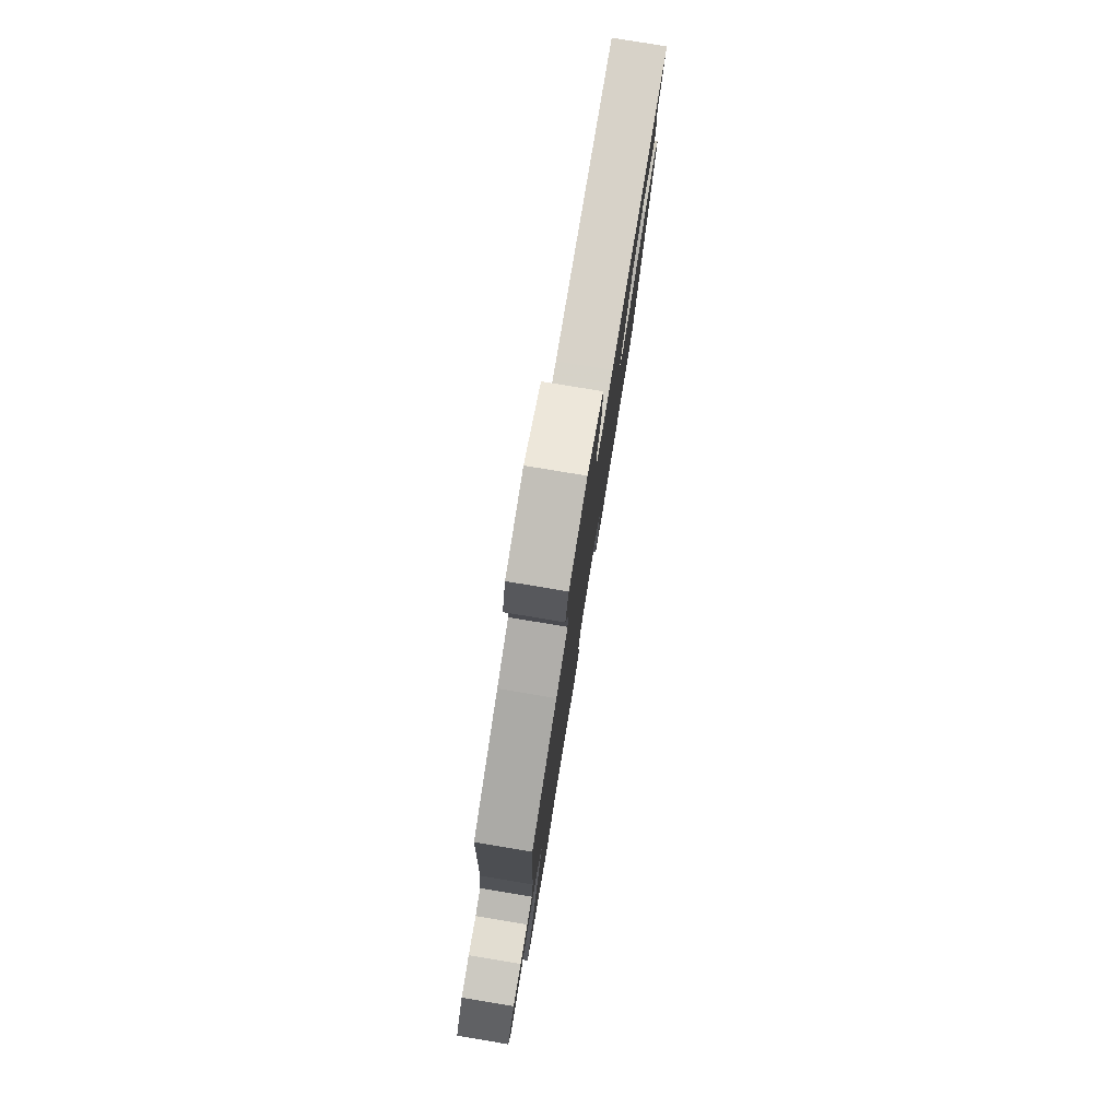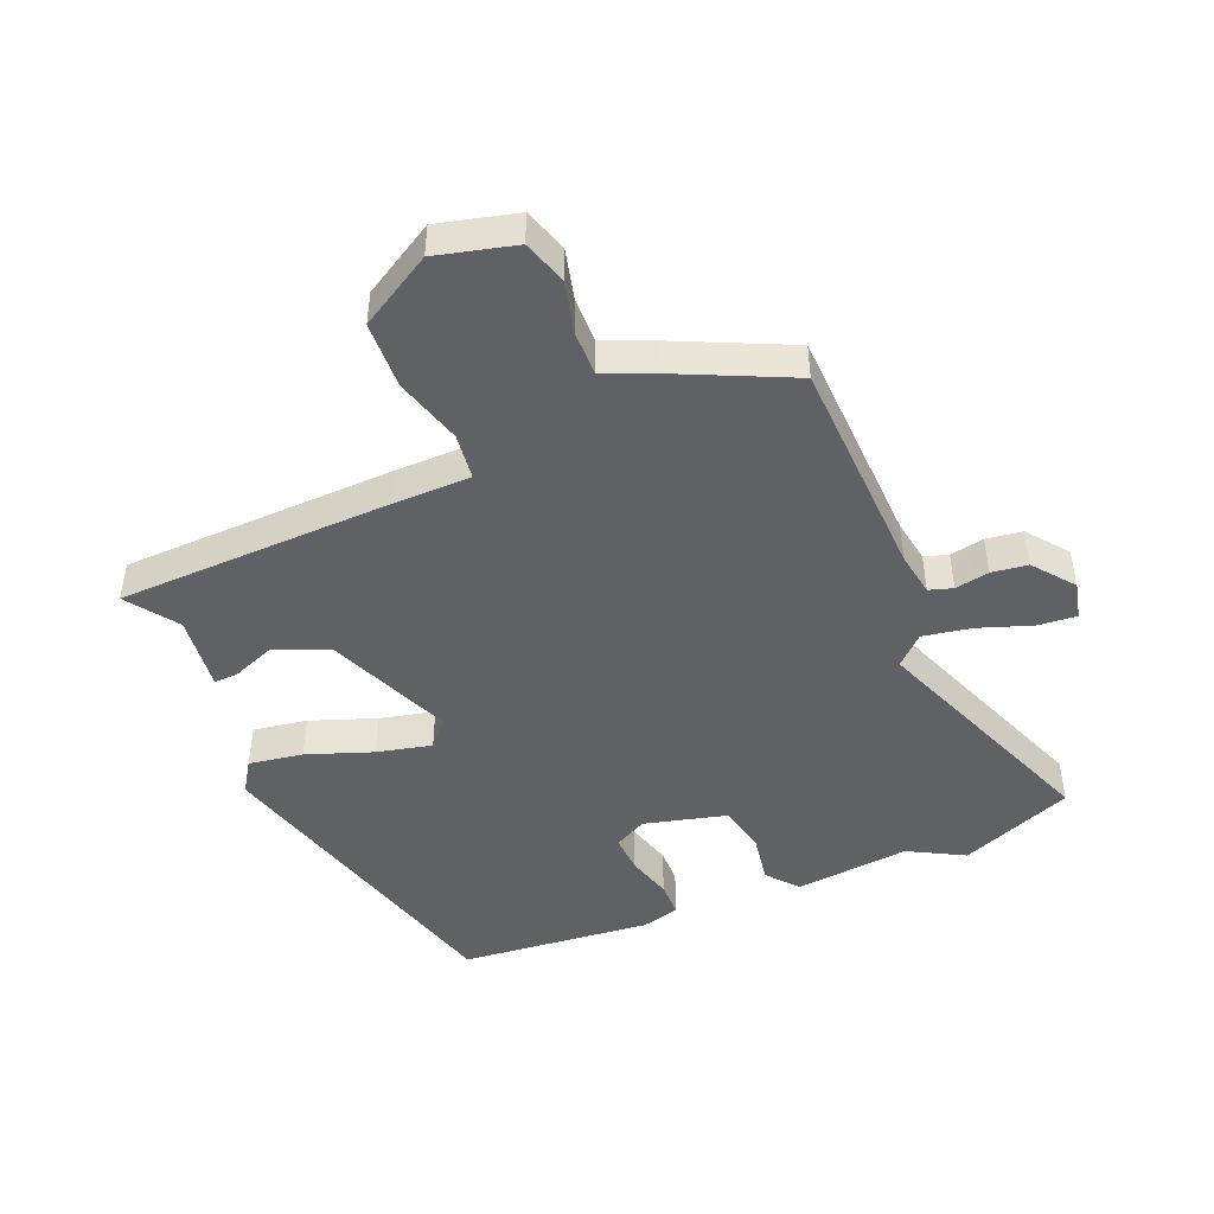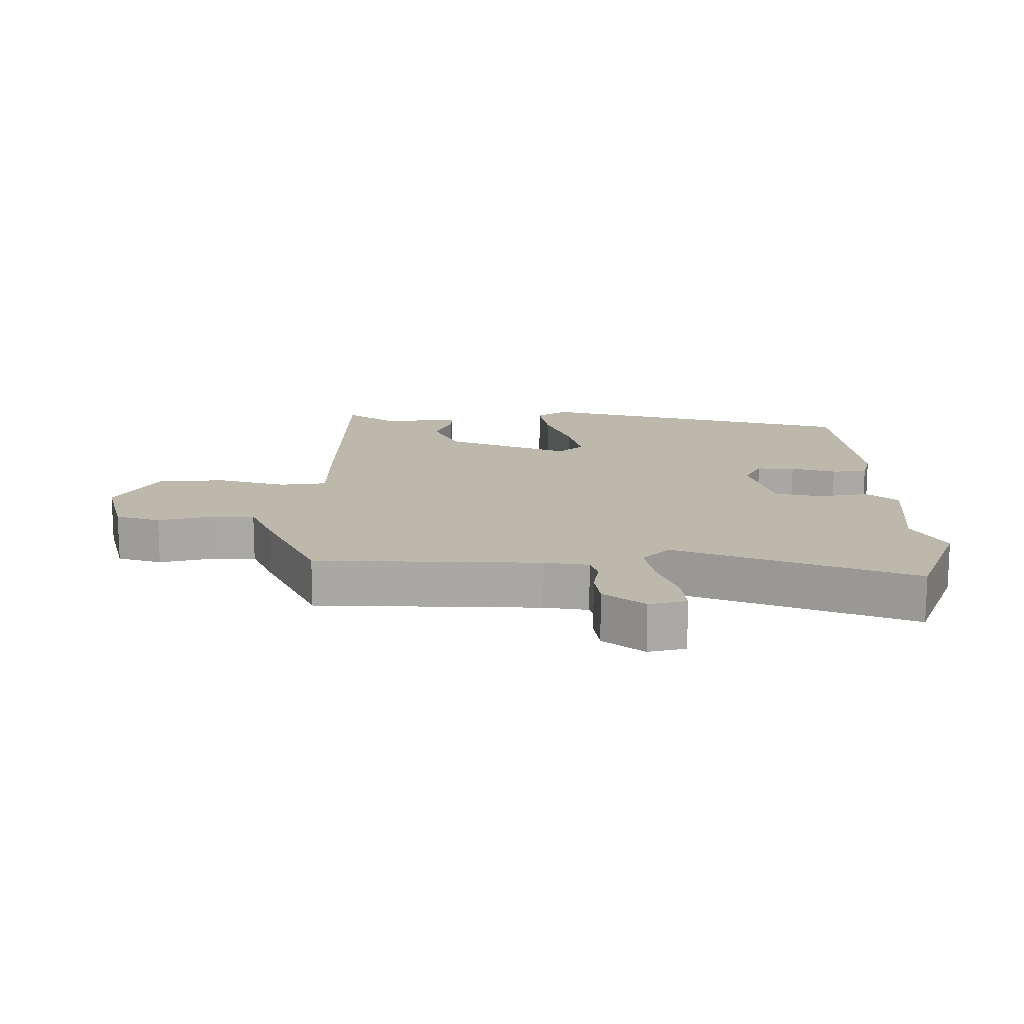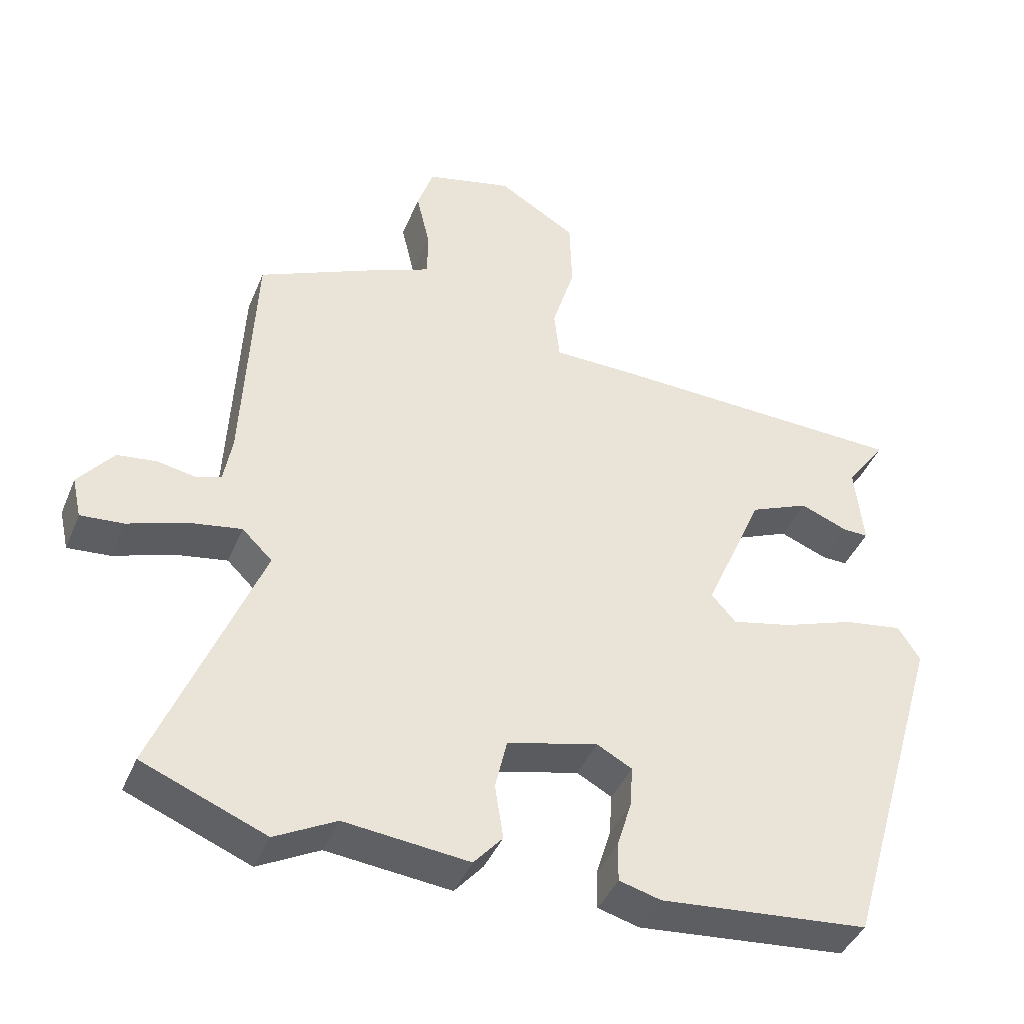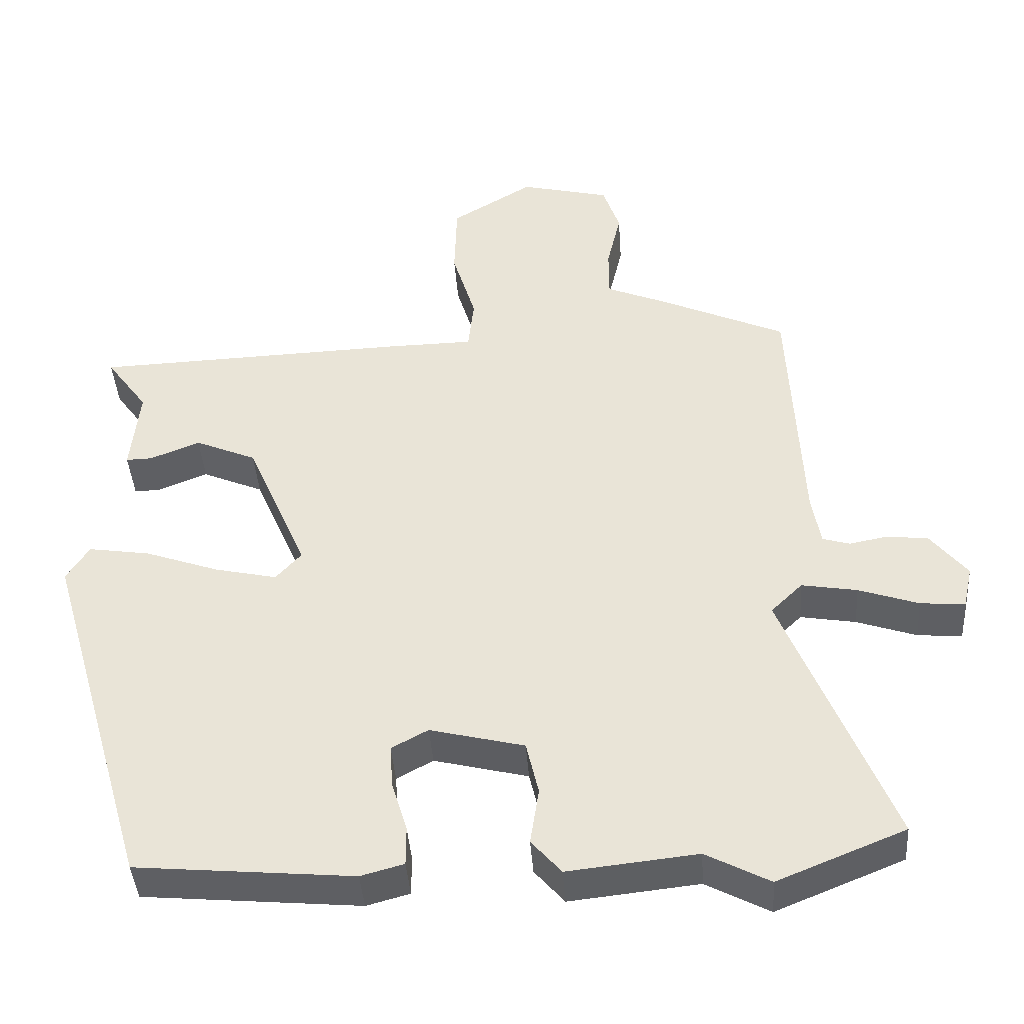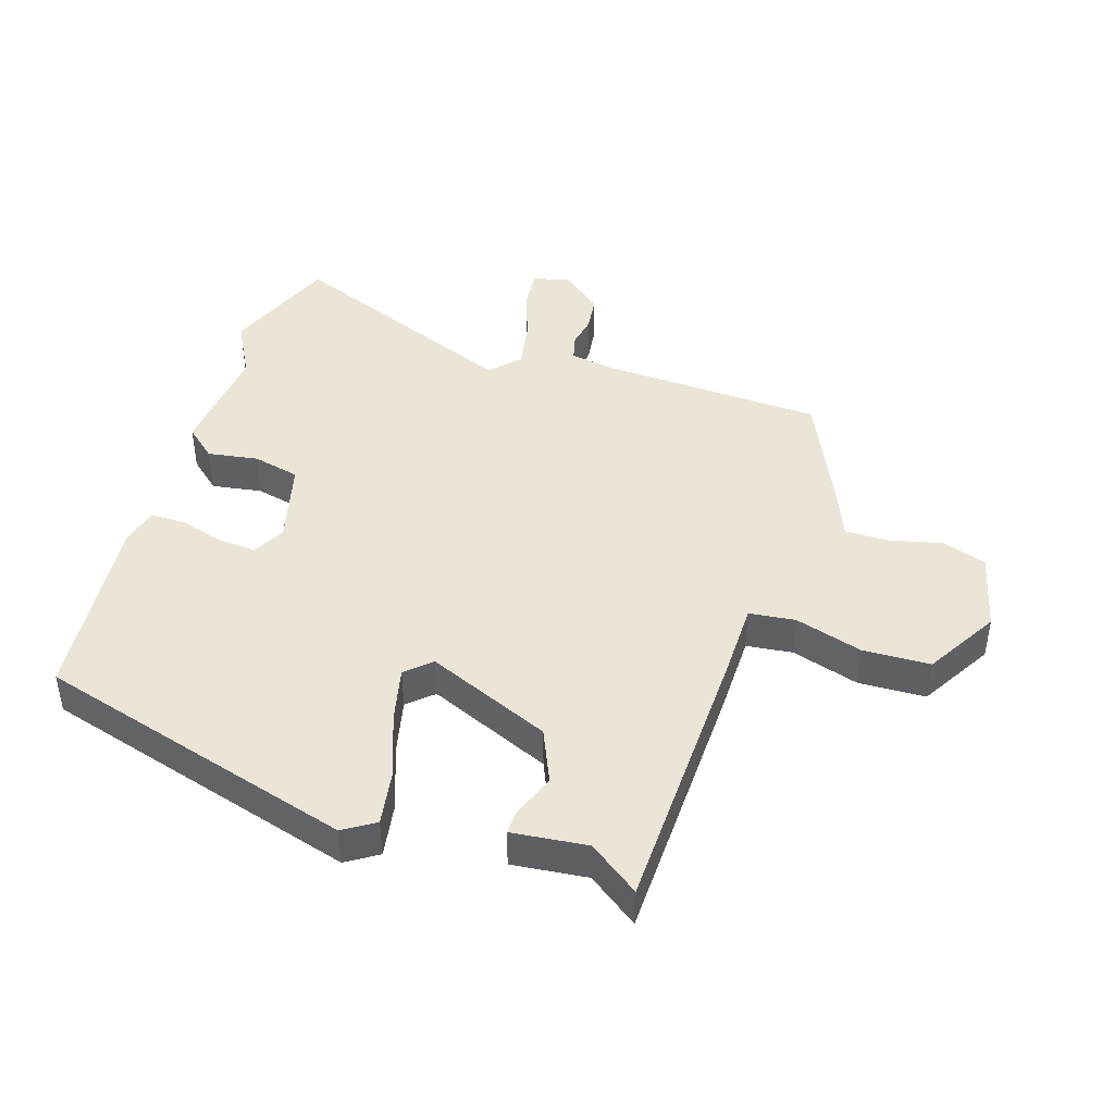
<metadata>
{"format":"obj","ext":"obj","renderer":"f3d","projection":"perspective","resolution":1024,"background":"white","views":[{"elev":79.5,"azim":99.4,"up":"+Z"},{"elev":-46.9,"azim":22.1,"up":"+Y"},{"elev":14.9,"azim":89.0,"up":"+Y"},{"elev":-41.6,"azim":158.6,"up":"+Z"},{"elev":-41.3,"azim":4.0,"up":"+Z"},{"elev":44.1,"azim":-72.6,"up":"+Y"}]}
</metadata>
<code>
v -0.386 0.07 -0.468
v -0.53 0.07 0.026
v -0.499 0.07 0.075
v -0.415 0.07 0.062
v -0.313 0.07 0.026
v -0.228 0.07 0.007
v -0.193 0.07 0.046
v -0.276 0.07 0.238
v -0.36 0.07 0.274
v -0.428 0.07 0.247
v -0.464 0.07 0.246
v -0.452 0.07 0.363
v -0.509 0.07 0.441
v -0.081 0.07 0.456
v 0.039 0.07 0.458
v 0.047 0.07 0.53
v 0.015 0.07 0.635
v 0.018 0.07 0.739
v 0.13 0.07 0.806
v 0.253 0.07 0.776
v 0.276 0.07 0.708
v 0.257 0.07 0.627
v 0.257 0.07 0.558
v 0.337 0.07 0.525
v 0.512 0.07 0.446
v 0.529 0.07 0.1
v 0.541 0.07 0.032
v 0.578 0.07 0.021
v 0.631 0.07 0.031
v 0.687 0.07 0.024
v 0.737 0.07 -0.038
v 0.724 0.07 -0.096
v 0.663 0.07 -0.091
v 0.581 0.07 -0.063
v 0.505 0.07 -0.05
v 0.462 0.07 -0.092
v 0.609 0.07 -0.456
v 0.434 0.07 -0.527
v 0.347 0.07 -0.481
v 0.17 0.07 -0.5
v 0.129 0.07 -0.453
v 0.141 0.07 -0.375
v 0.124 0.07 -0.302
v -0.005 0.07 -0.27
v -0.055 0.07 -0.297
v -0.051 0.07 -0.356
v -0.03 0.07 -0.425
v -0.03 0.07 -0.479
v -0.089 0.07 -0.495
v -0.386 0 -0.468
v -0.53 0 0.026
v -0.499 0 0.075
v -0.415 0 0.062
v -0.313 0 0.026
v -0.228 0 0.007
v -0.193 0 0.046
v -0.276 0 0.238
v -0.36 0 0.274
v -0.428 0 0.247
v -0.464 0 0.246
v -0.452 0 0.363
v -0.509 0 0.441
v -0.081 0 0.456
v 0.039 0 0.458
v 0.047 0 0.53
v 0.015 0 0.635
v 0.018 0 0.739
v 0.13 0 0.806
v 0.253 0 0.776
v 0.276 0 0.708
v 0.257 0 0.627
v 0.257 0 0.558
v 0.337 0 0.525
v 0.512 0 0.446
v 0.529 0 0.1
v 0.541 0 0.032
v 0.578 0 0.021
v 0.631 0 0.031
v 0.687 0 0.024
v 0.737 0 -0.038
v 0.724 0 -0.096
v 0.663 0 -0.091
v 0.581 0 -0.063
v 0.505 0 -0.05
v 0.462 0 -0.092
v 0.609 0 -0.456
v 0.434 0 -0.527
v 0.347 0 -0.481
v 0.17 0 -0.5
v 0.129 0 -0.453
v 0.141 0 -0.375
v 0.124 0 -0.302
v -0.005 0 -0.27
v -0.055 0 -0.297
v -0.051 0 -0.356
v -0.03 0 -0.425
v -0.03 0 -0.479
v -0.089 0 -0.495
f 3 4 5
f 2 3 5
f 1 2 5
f 49 1 5
f 48 49 5
f 47 48 5
f 46 47 5
f 45 46 5 6
f 44 45 6 7
f 43 44 7 8
f 39 40 41 42
f 39 42 43
f 39 43 8
f 38 39 8
f 37 38 8
f 36 37 8
f 32 33 34
f 31 32 34
f 30 31 34
f 29 30 34
f 28 29 34
f 27 28 34 35
f 35 36 8
f 27 35 8
f 26 27 8
f 26 8 9
f 25 26 9
f 24 25 9
f 23 24 9
f 20 21 22
f 19 20 22
f 18 19 22
f 17 18 22
f 16 17 22
f 15 16 22 23
f 12 13 14 15
f 11 12 15
f 10 11 15
f 9 10 15
f 9 15 23
f 54 53 52
f 54 52 51
f 54 51 50
f 54 50 98
f 54 98 97
f 54 97 96
f 54 96 95
f 55 54 95 94
f 56 55 94 93
f 57 56 93 92
f 91 90 89 88
f 92 91 88
f 57 92 88
f 57 88 87
f 57 87 86
f 57 86 85
f 83 82 81
f 83 81 80
f 83 80 79
f 83 79 78
f 83 78 77
f 84 83 77 76
f 57 85 84
f 57 84 76
f 57 76 75
f 58 57 75
f 58 75 74
f 58 74 73
f 58 73 72
f 71 70 69
f 71 69 68
f 71 68 67
f 71 67 66
f 71 66 65
f 72 71 65 64
f 64 63 62 61
f 64 61 60
f 64 60 59
f 64 59 58
f 72 64 58
f 1 50 51 2
f 2 51 52 3
f 3 52 53 4
f 4 53 54 5
f 5 54 55 6
f 6 55 56 7
f 7 56 57 8
f 8 57 58 9
f 9 58 59 10
f 10 59 60 11
f 11 60 61 12
f 12 61 62 13
f 13 62 63 14
f 14 63 64 15
f 15 64 65 16
f 16 65 66 17
f 17 66 67 18
f 18 67 68 19
f 19 68 69 20
f 20 69 70 21
f 21 70 71 22
f 22 71 72 23
f 23 72 73 24
f 24 73 74 25
f 25 74 75 26
f 26 75 76 27
f 27 76 77 28
f 28 77 78 29
f 29 78 79 30
f 30 79 80 31
f 31 80 81 32
f 32 81 82 33
f 33 82 83 34
f 34 83 84 35
f 35 84 85 36
f 36 85 86 37
f 37 86 87 38
f 38 87 88 39
f 39 88 89 40
f 40 89 90 41
f 41 90 91 42
f 42 91 92 43
f 43 92 93 44
f 44 93 94 45
f 45 94 95 46
f 46 95 96 47
f 47 96 97 48
f 48 97 98 49
f 49 98 50 1

</code>
